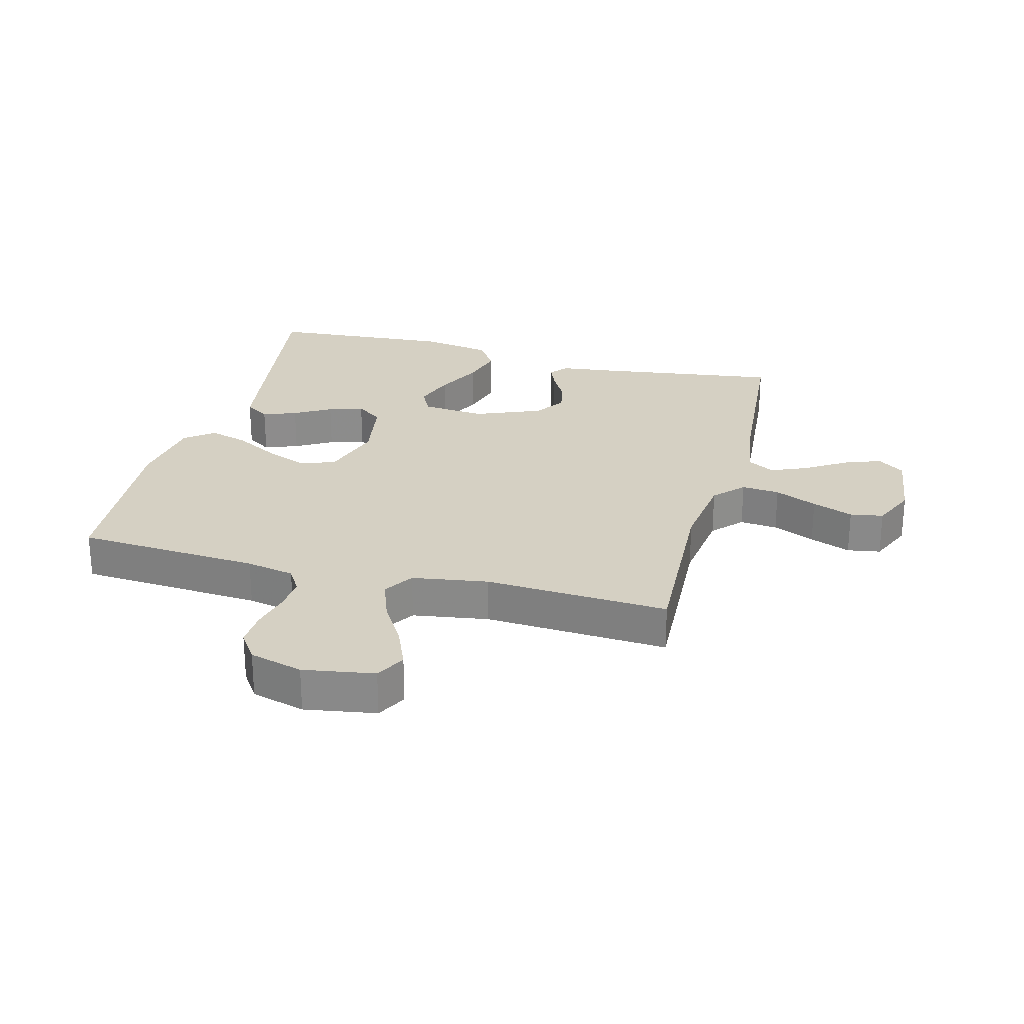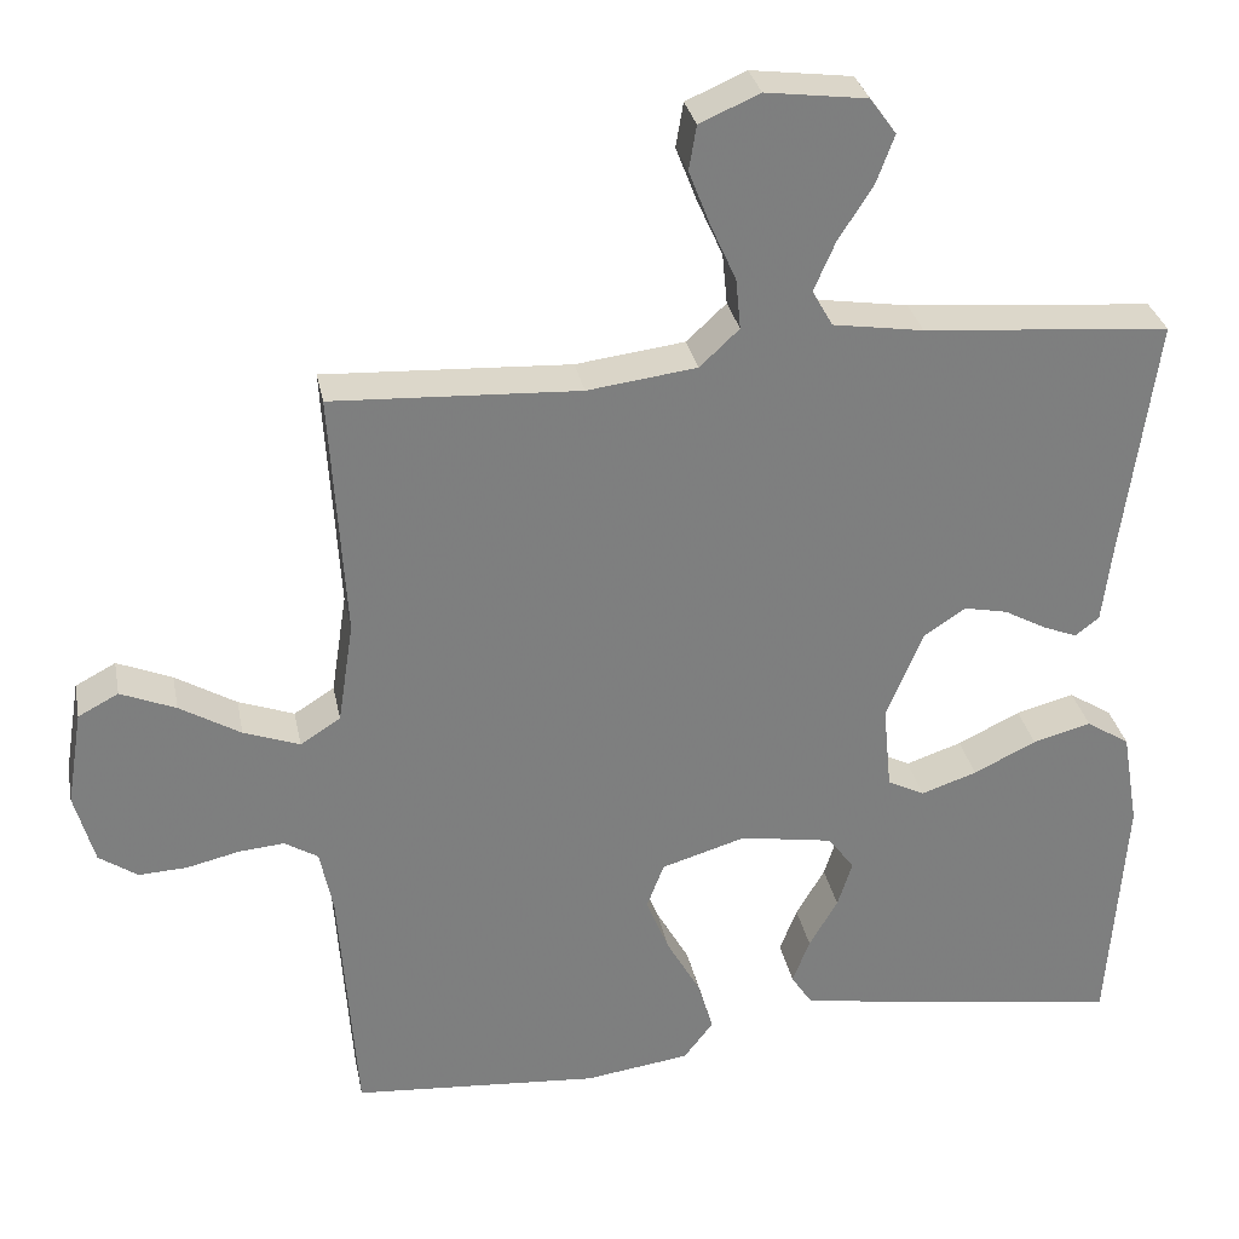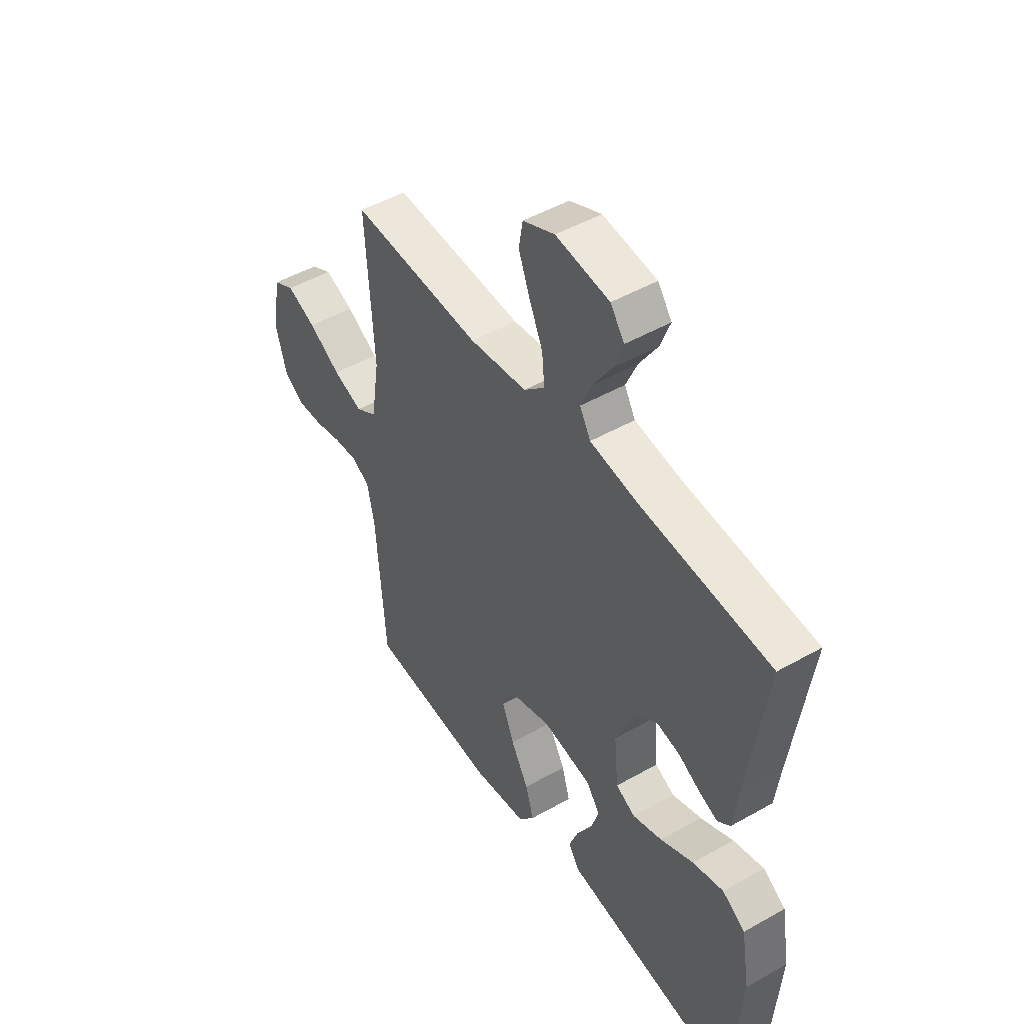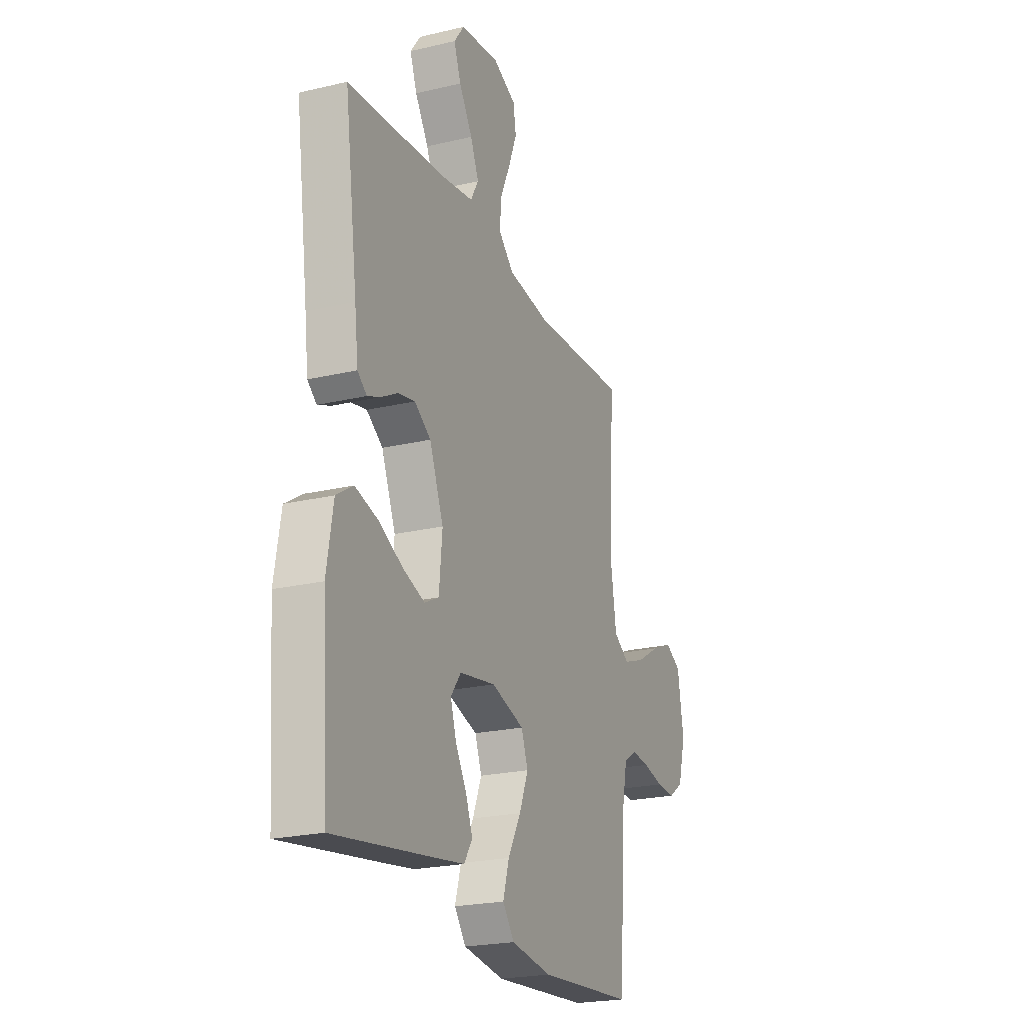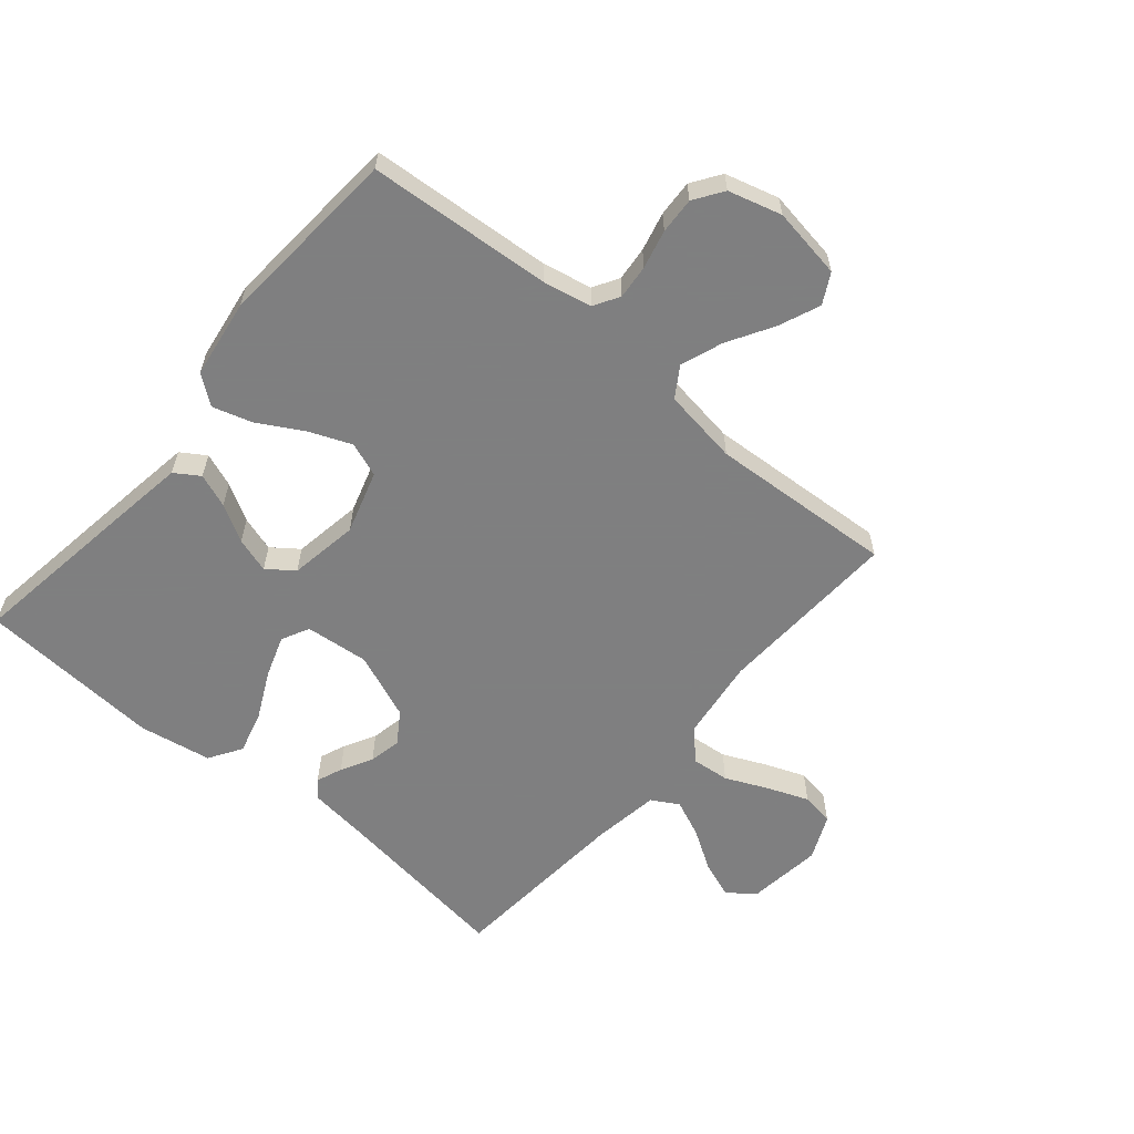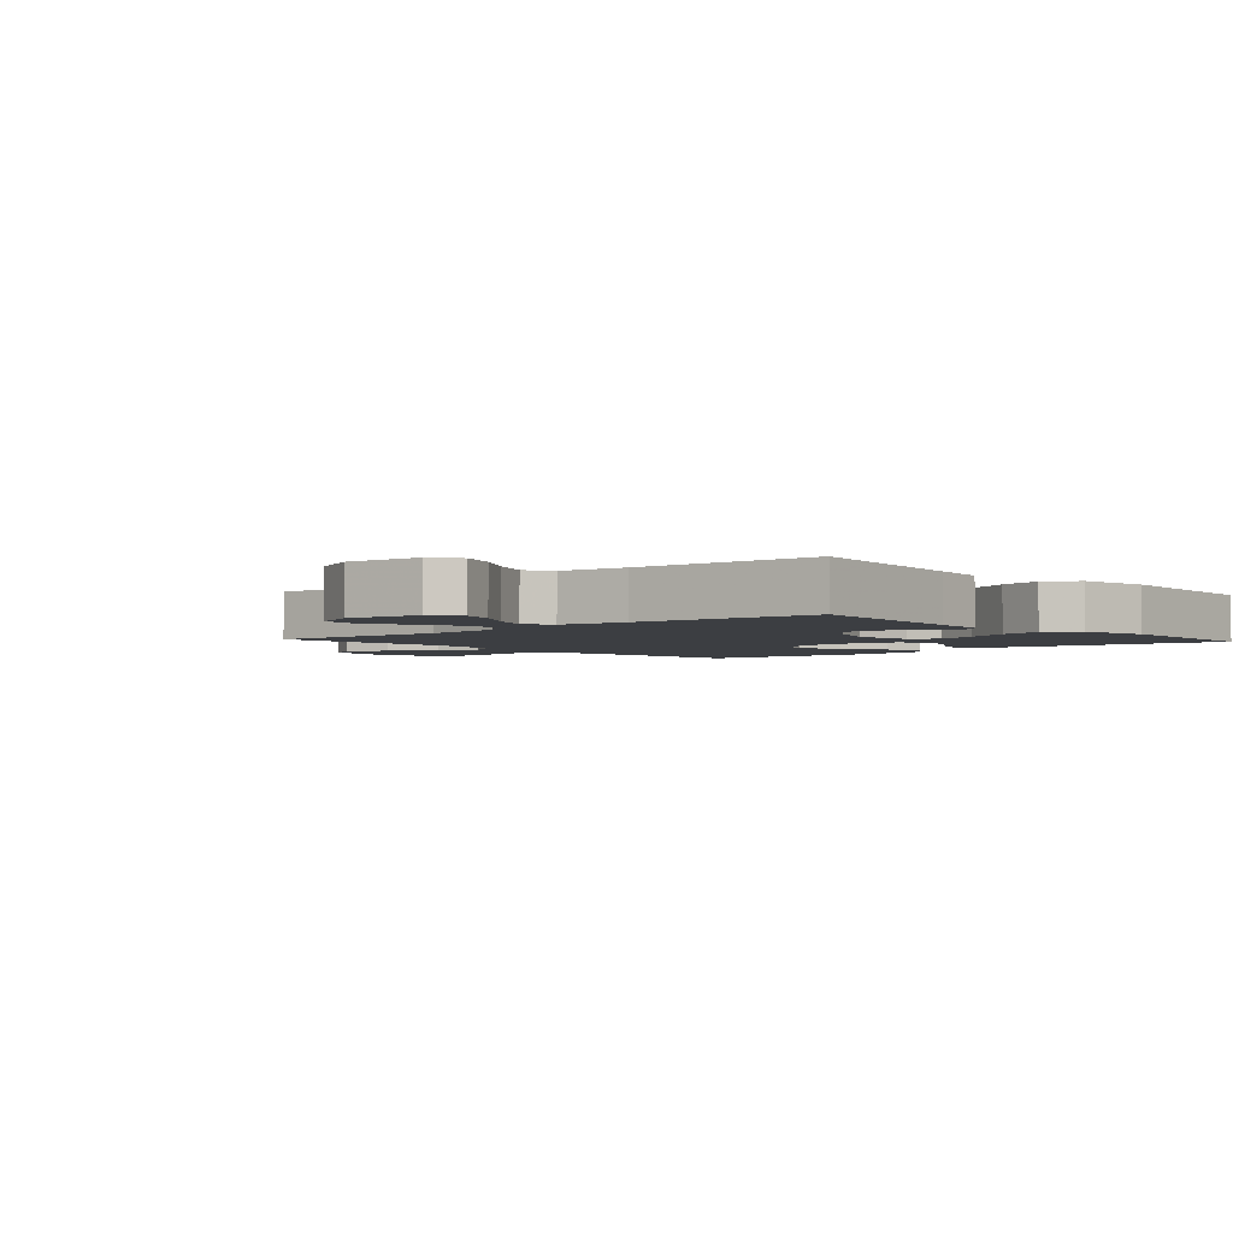
<metadata>
{"format":"obj","ext":"obj","renderer":"f3d","projection":"perspective","resolution":1024,"background":"white","views":[{"elev":26.1,"azim":-75.3,"up":"+Y"},{"elev":30.8,"azim":-11.0,"up":"+Z"},{"elev":48.2,"azim":57.5,"up":"+Z"},{"elev":-22.6,"azim":112.1,"up":"+Z"},{"elev":-59.9,"azim":-130.0,"up":"+Y"},{"elev":-3.1,"azim":41.8,"up":"+Y"}]}
</metadata>
<code>
v 0.5 0.07 0.5
v 0.459 0.07 0.2
v 0.448 0.07 0.109
v 0.419 0.07 0.086
v 0.377 0.07 0.103
v 0.326 0.07 0.131
v 0.273 0.07 0.142
v 0.222 0.07 0.108
v 0.178 0.07 0
v 0.188 0.07 -0.104
v 0.233 0.07 -0.127
v 0.301 0.07 -0.104
v 0.377 0.07 -0.067
v 0.448 0.07 -0.048
v 0.501 0.07 -0.082
v 0.521 0.07 -0.2
v 0.5 0.07 -0.5
v 0.2 0.07 -0.455
v 0.097 0.07 -0.439
v 0.071 0.07 -0.399
v 0.092 0.07 -0.344
v 0.127 0.07 -0.284
v 0.145 0.07 -0.227
v 0.113 0.07 -0.184
v 0 0.07 -0.165
v -0.103 0.07 -0.196
v -0.124 0.07 -0.252
v -0.096 0.07 -0.321
v -0.055 0.07 -0.394
v -0.036 0.07 -0.458
v -0.072 0.07 -0.505
v -0.2 0.07 -0.523
v -0.5 0.07 -0.5
v -0.521 0.07 -0.2
v -0.537 0.07 -0.121
v -0.578 0.07 -0.096
v -0.634 0.07 -0.101
v -0.697 0.07 -0.116
v -0.756 0.07 -0.119
v -0.803 0.07 -0.087
v -0.827 0.07 0
v -0.808 0.07 0.116
v -0.759 0.07 0.142
v -0.692 0.07 0.114
v -0.618 0.07 0.07
v -0.55 0.07 0.045
v -0.501 0.07 0.076
v -0.482 0.07 0.2
v -0.5 0.07 0.5
v -0.2 0.07 0.485
v -0.067 0.07 0.502
v -0.019 0.07 0.547
v -0.025 0.07 0.609
v -0.056 0.07 0.678
v -0.082 0.07 0.745
v -0.073 0.07 0.799
v 0 0.07 0.831
v 0.123 0.07 0.815
v 0.155 0.07 0.771
v 0.133 0.07 0.712
v 0.091 0.07 0.646
v 0.065 0.07 0.586
v 0.09 0.07 0.542
v 0.2 0.07 0.525
v 0.5 0 0.5
v 0.459 0 0.2
v 0.448 0 0.109
v 0.419 0 0.086
v 0.377 0 0.103
v 0.326 0 0.131
v 0.273 0 0.142
v 0.222 0 0.108
v 0.178 0 0
v 0.188 0 -0.104
v 0.233 0 -0.127
v 0.301 0 -0.104
v 0.377 0 -0.067
v 0.448 0 -0.048
v 0.501 0 -0.082
v 0.521 0 -0.2
v 0.5 0 -0.5
v 0.2 0 -0.455
v 0.097 0 -0.439
v 0.071 0 -0.399
v 0.092 0 -0.344
v 0.127 0 -0.284
v 0.145 0 -0.227
v 0.113 0 -0.184
v 0 0 -0.165
v -0.103 0 -0.196
v -0.124 0 -0.252
v -0.096 0 -0.321
v -0.055 0 -0.394
v -0.036 0 -0.458
v -0.072 0 -0.505
v -0.2 0 -0.523
v -0.5 0 -0.5
v -0.521 0 -0.2
v -0.537 0 -0.121
v -0.578 0 -0.096
v -0.634 0 -0.101
v -0.697 0 -0.116
v -0.756 0 -0.119
v -0.803 0 -0.087
v -0.827 0 0
v -0.808 0 0.116
v -0.759 0 0.142
v -0.692 0 0.114
v -0.618 0 0.07
v -0.55 0 0.045
v -0.501 0 0.076
v -0.482 0 0.2
v -0.5 0 0.5
v -0.2 0 0.485
v -0.067 0 0.502
v -0.019 0 0.547
v -0.025 0 0.609
v -0.056 0 0.678
v -0.082 0 0.745
v -0.073 0 0.799
v 0 0 0.831
v 0.123 0 0.815
v 0.155 0 0.771
v 0.133 0 0.712
v 0.091 0 0.646
v 0.065 0 0.586
v 0.09 0 0.542
v 0.2 0 0.525
f 58 59 60 61
f 58 61 62
f 57 58 62
f 56 57 62
f 53 54 55 56
f 53 56 62 63
f 48 49 50
f 47 48 50 51
f 42 43 44 45
f 42 45 46
f 41 42 46
f 40 41 46
f 37 38 39 40
f 36 37 40 46
f 35 36 46 47
f 31 32 33 34
f 28 29 30 31
f 27 28 31 34
f 26 27 34 35
f 19 20 21 22
f 19 22 23
f 18 19 23
f 17 18 23
f 16 17 23 24
f 12 13 14 15
f 11 12 15 16
f 3 4 5 6
f 2 3 6 7
f 64 1 2 7
f 63 64 7 8
f 52 53 63 8
f 51 52 8 9
f 47 51 9 10
f 25 26 35 47
f 25 47 10 11
f 11 16 24 25
f 125 124 123 122
f 126 125 122
f 126 122 121
f 126 121 120
f 120 119 118 117
f 127 126 120 117
f 114 113 112
f 115 114 112 111
f 109 108 107 106
f 110 109 106
f 110 106 105
f 110 105 104
f 104 103 102 101
f 110 104 101 100
f 111 110 100 99
f 98 97 96 95
f 95 94 93 92
f 98 95 92 91
f 99 98 91 90
f 86 85 84 83
f 87 86 83
f 87 83 82
f 87 82 81
f 88 87 81 80
f 79 78 77 76
f 80 79 76 75
f 70 69 68 67
f 71 70 67 66
f 71 66 65 128
f 72 71 128 127
f 72 127 117 116
f 73 72 116 115
f 74 73 115 111
f 111 99 90 89
f 75 74 111 89
f 89 88 80 75
f 1 65 66 2
f 2 66 67 3
f 3 67 68 4
f 4 68 69 5
f 5 69 70 6
f 6 70 71 7
f 7 71 72 8
f 8 72 73 9
f 9 73 74 10
f 10 74 75 11
f 11 75 76 12
f 12 76 77 13
f 13 77 78 14
f 14 78 79 15
f 15 79 80 16
f 16 80 81 17
f 17 81 82 18
f 18 82 83 19
f 19 83 84 20
f 20 84 85 21
f 21 85 86 22
f 22 86 87 23
f 23 87 88 24
f 24 88 89 25
f 25 89 90 26
f 26 90 91 27
f 27 91 92 28
f 28 92 93 29
f 29 93 94 30
f 30 94 95 31
f 31 95 96 32
f 32 96 97 33
f 33 97 98 34
f 34 98 99 35
f 35 99 100 36
f 36 100 101 37
f 37 101 102 38
f 38 102 103 39
f 39 103 104 40
f 40 104 105 41
f 41 105 106 42
f 42 106 107 43
f 43 107 108 44
f 44 108 109 45
f 45 109 110 46
f 46 110 111 47
f 47 111 112 48
f 48 112 113 49
f 49 113 114 50
f 50 114 115 51
f 51 115 116 52
f 52 116 117 53
f 53 117 118 54
f 54 118 119 55
f 55 119 120 56
f 56 120 121 57
f 57 121 122 58
f 58 122 123 59
f 59 123 124 60
f 60 124 125 61
f 61 125 126 62
f 62 126 127 63
f 63 127 128 64
f 64 128 65 1

</code>
